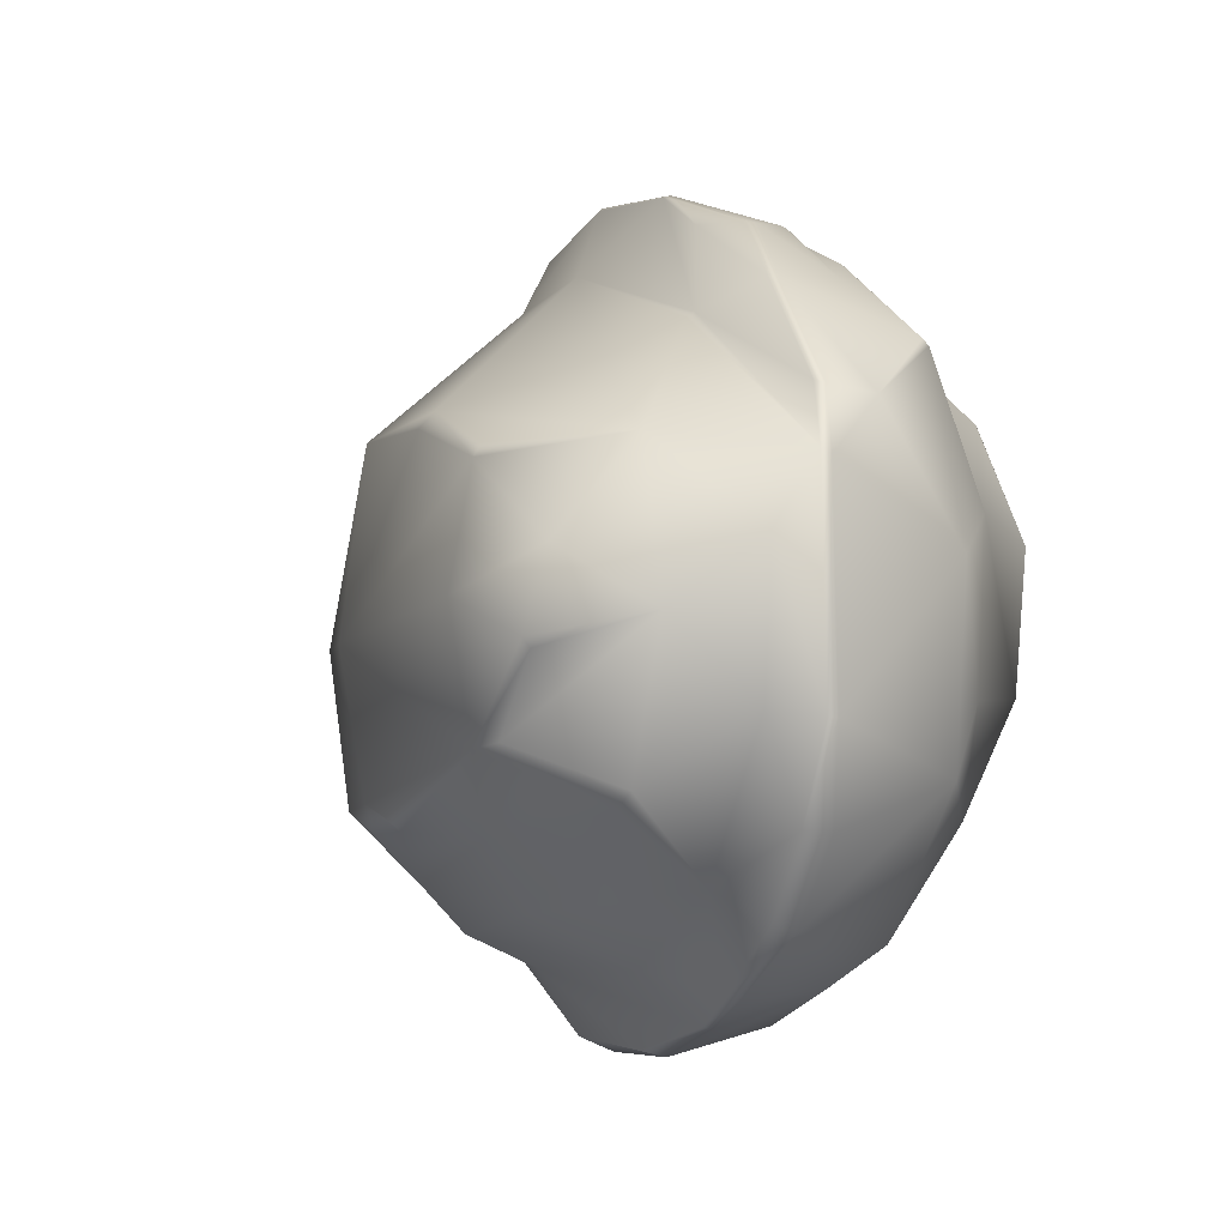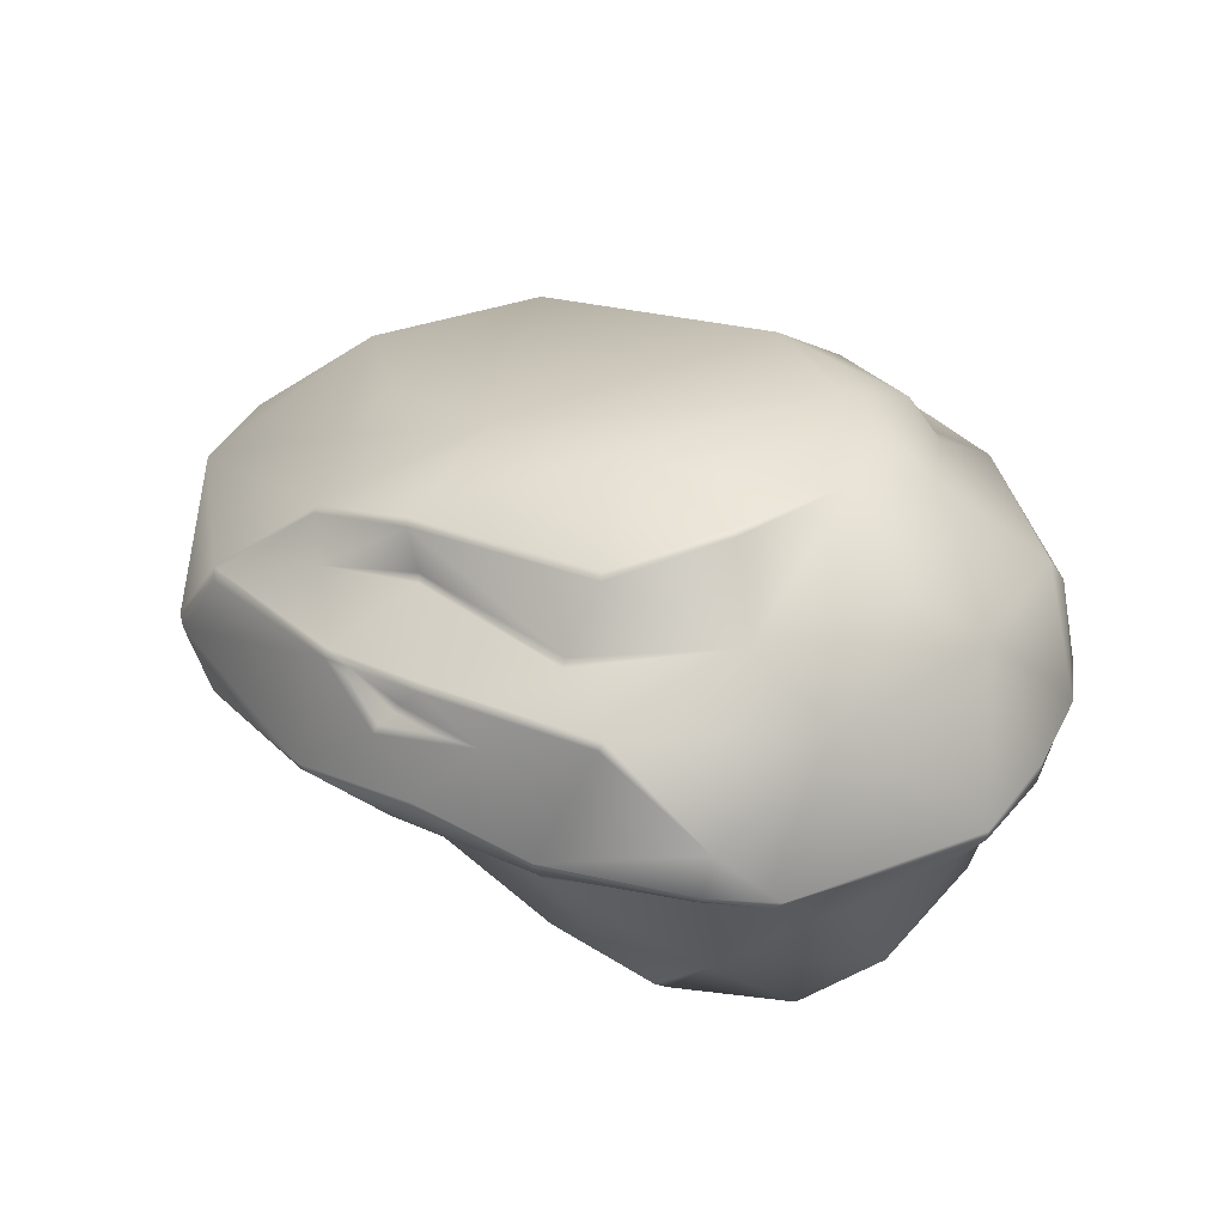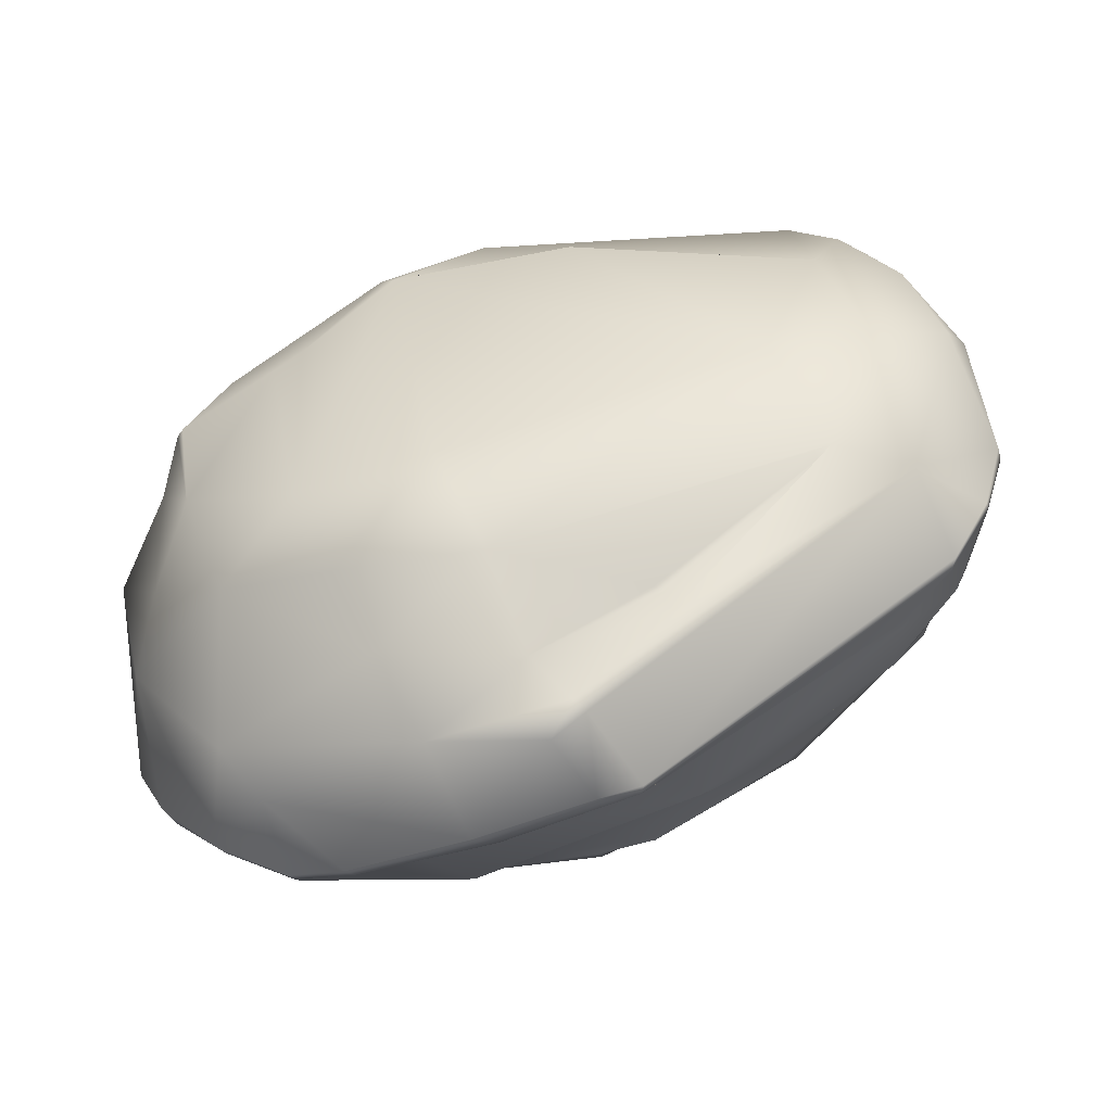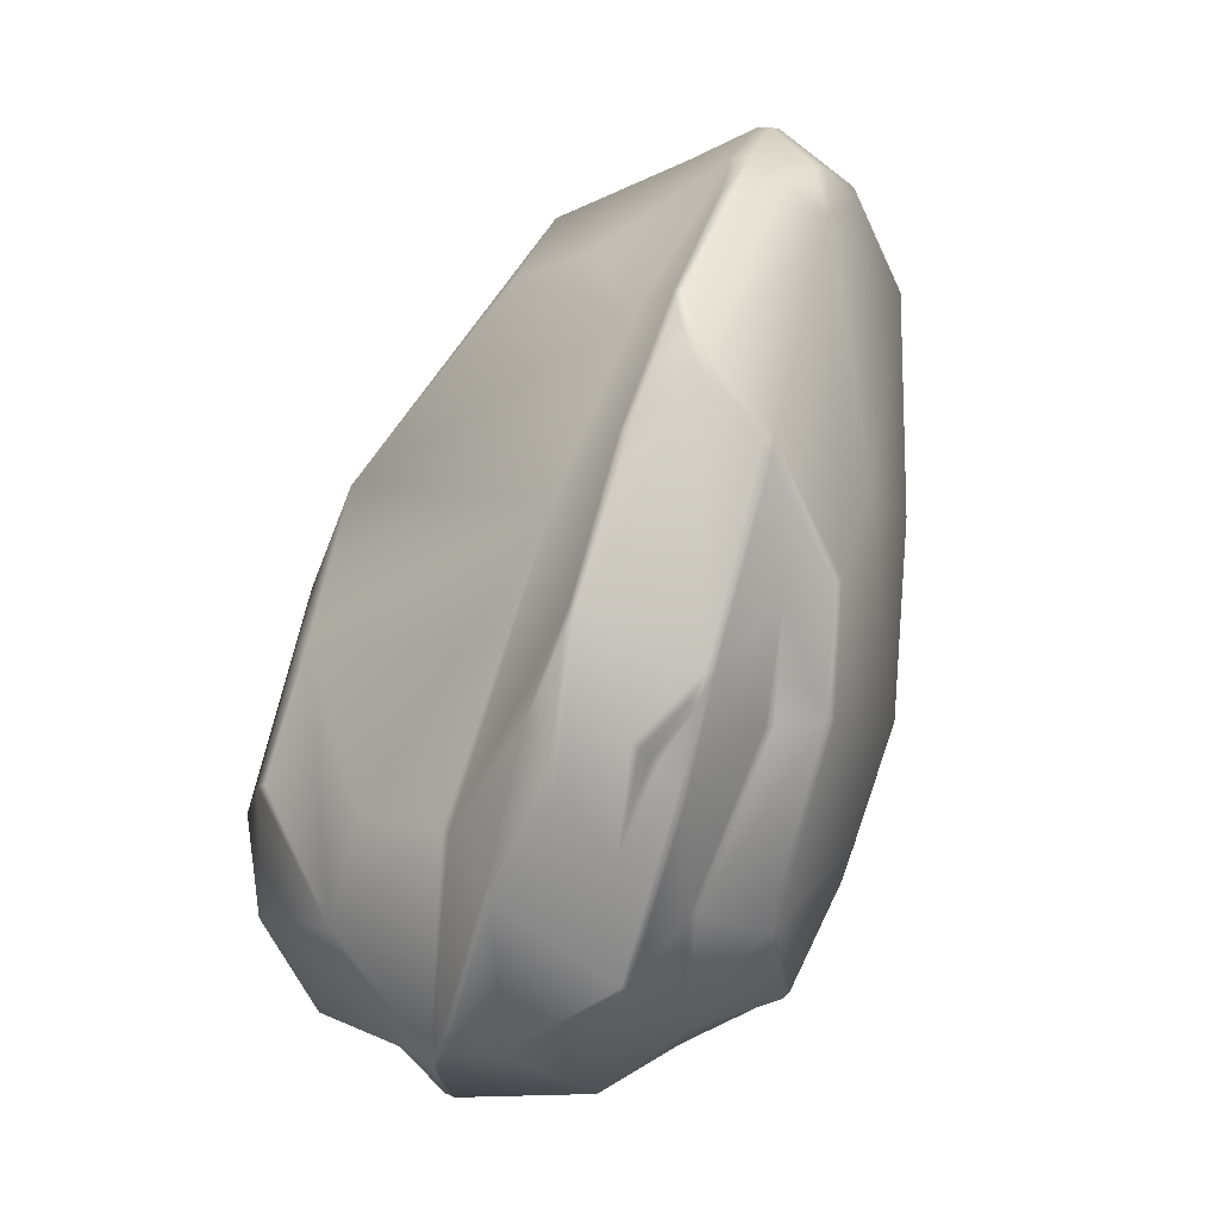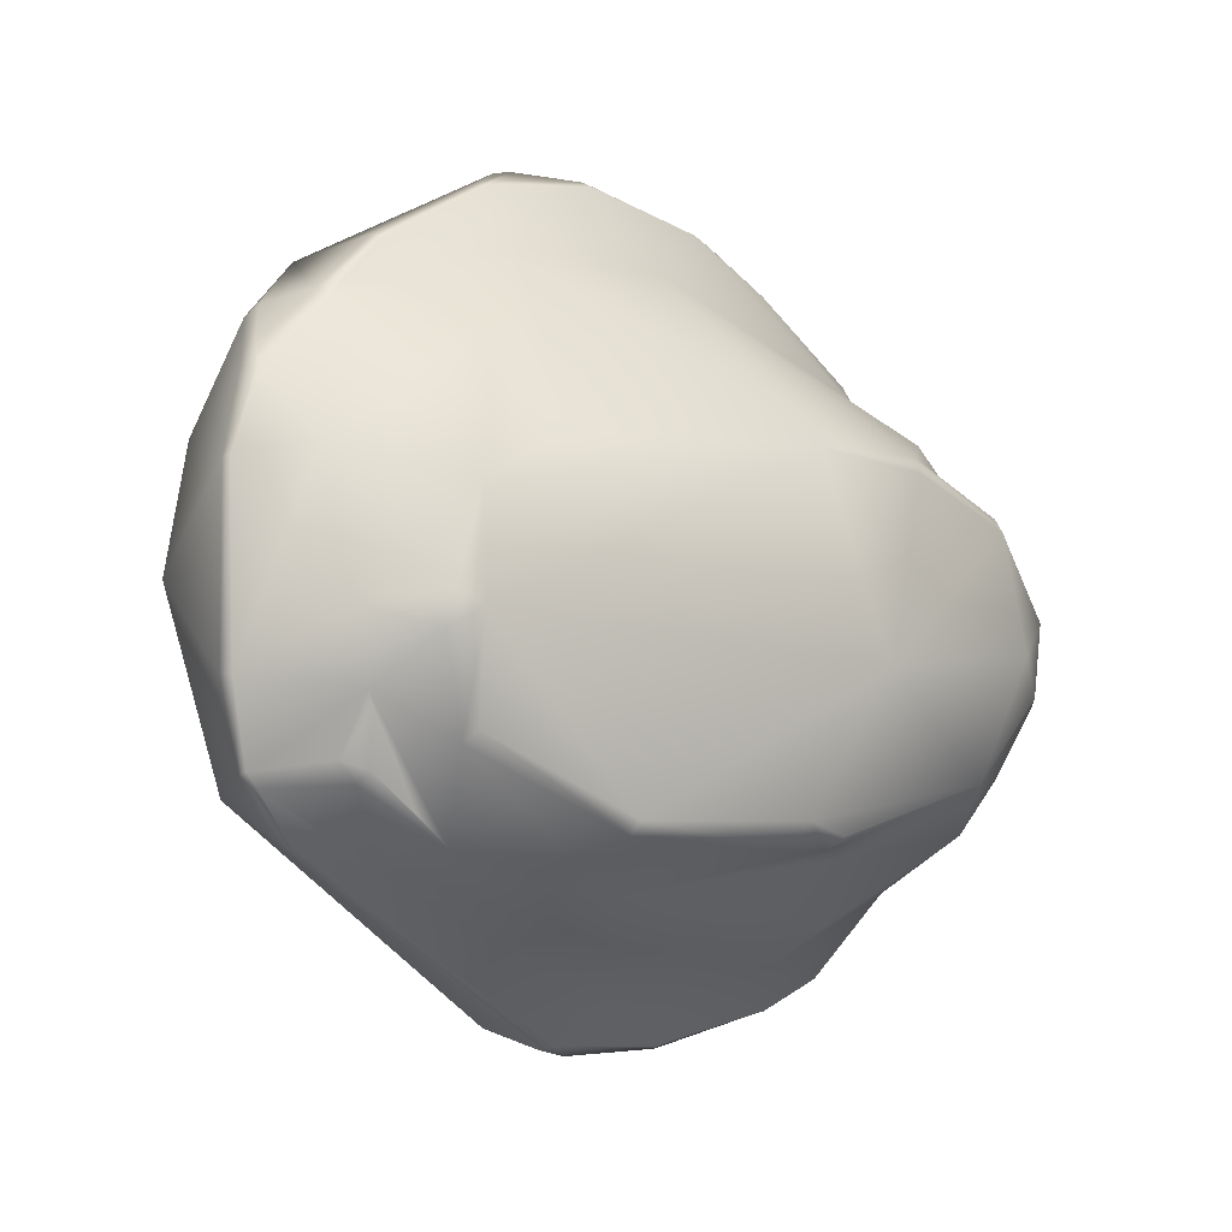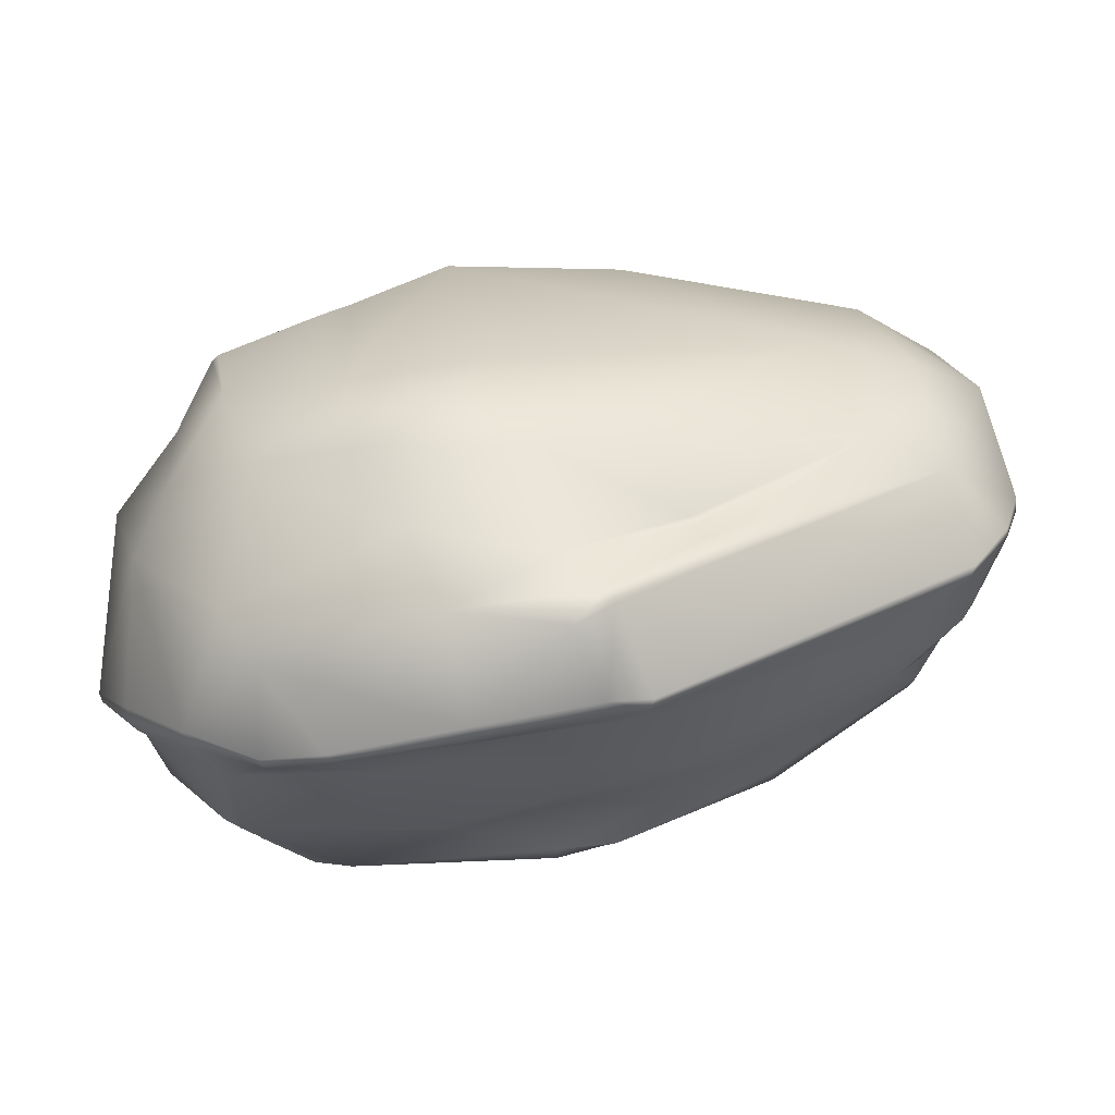
<metadata>
{"format":"obj","ext":"obj","renderer":"f3d","projection":"perspective","resolution":1024,"background":"white","views":[{"elev":-8.0,"azim":67.7,"up":"+Z"},{"elev":33.1,"azim":63.8,"up":"+Y"},{"elev":-52.4,"azim":-157.6,"up":"+Z"},{"elev":73.2,"azim":108.4,"up":"+Z"},{"elev":-2.0,"azim":-46.2,"up":"+Z"},{"elev":-67.7,"azim":-169.1,"up":"+Z"}]}
</metadata>
<code>
g valley_rockLip01
v 2.261 -3.38 2.056
v 3.737 -3.392 1.442
v 3.752 -3.488 1.286
v 4.988 -2.192 1.43
v 2.157 -3.53 1.872
v 0.4242 -3.551 2.042
v 1.052 -4.025 -0.2731
v 0.5767 -1.138 4.121
v -3.664 -2.73 0.2694
v -1.592 -0.9823 4.207
v -2.419 -2.647 2.09
v -3.524 -2.545 1.497
v 3.923 -2.148 2.38
v -2.519 -1.725 3.282
v 3.876 -1.236 2.886
v 5.924 -0.7498 1.203
v 3.9 -1.151 2.942
v 4.954 -3.152 0.285
v 5.646 -2.266 -0.4091
v 3.823 -3.768 -0.1263
v 4.634 -3.294 -0.5956
v 3.466 -3.377 -1.578
v 4.675 -3.218 -0.7114
v 5.806 -1.208 0.3927
v 3.907 -3.253 -1.542
v 5.601 -1.204 -1.288
v 4.739 -2.211 -2.042
v 4.343 -1.229 -2.951
v 4.523 -2.28 -2.224
v 5.952 -0.7192 -1.392
v 5.357 -0.7065 -2.417
v 0.3314 -3.494 -1.907
v -1.78 -3.026 -1.855
v 2.111 -2.264 -3.138
v 1.889 -2.692 -2.38
v -1.429 -2.279 -2.676
v 0.8827 -3.27 -2.231
v 0.9324 -3.454 -2.093
v 0.177 -3.323 -2.22
v -1.756 -2.854 -2.021
v -3.597 -2.564 -0.9335
v -3.677 -2.413 -1.076
v -3.35 -1.858 -2.112
v -4.382 -1.826 -0.543
v -3.979 -2.509 0.05511
v -0.9108 -1.898 -3.263
v -3.892 -2.554 0.4419
v -4.595 -1.853 0.2852
v -4.49 -1.272 1.943
v 2.364 -1.145 -3.718
v -5.221 -0.771 -0.3792
v -3.897 -0.6821 3.47
v -0.8153 -1.053 -3.646
v -3.67 -1.191 -2.3
v 3.675 -0.7392 -3.961
v 2.85 -0.6543 -4.289
v 4.578 -0.6472 -3.273
v 4.608 -0.3971 -3.371
v 5.41 -0.3945 -2.435
v 5.964 -0.6085 -1.389
v 3.698 -0.5929 -4.023
v 5.011 1.173 -1.859
v 5.992 -0.6616 1.117
v 5.608 0.994 0.3174
v 2.918 -0.5368 -4.311
v 3.497 0.4552 -3.912
v 1.057 -0.5797 -4.55
v 1.277 -0.3564 -4.621
v 3.824 1.002 -3.458
v -0.6264 -0.6152 -4.414
v 1.309 0.8809 -4.29
v -3.706 -1.078 -2.352
v 3.36 2.159 -2.152
v 4.627 1.655 -1.001
v 4.758 1.7 0.9131
v 1.666 1.517 -3.313
v 3.716 2.627 -0.8554
v -4.836 -0.6903 -1.52
v -4.408 -0.74 -2.133
v -4.303 -1.563 -1.478
v -0.7114 -0.4733 -4.46
v -4.492 -0.6357 -2.083
v -4.404 0.4333 -1.667
v -4.973 -0.5561 -1.399
v -0.4959 0.6434 -4.325
v -0.2118 -0.3567 -4.583
v -0.02845 0.5325 -4.471
v -0.3811 0.7851 -4.221
v 0.02416 1.037 -3.594
v 0.1211 2.018 -2.832
v -4.967 -0.6692 -1.351
v -1.564 0.7502 -3.232
v 1.841 2.31 -2.726
v 2.198 2.765 -1.661
v 0.4742 2.728 -1.748
v 1.129 2.816 2.181
v -3.225 1.825 -0.4465
v -4.472 -1.489 -1.233
v -4.234 -1.679 -1.333
v -3.724 -1.814 -1.786
v -4.322 -1.822 -0.7515
v -5.241 -0.5968 -0.3916
v -5.118 -0.5986 1.78
v -4.75 -0.5838 2.694
v -5.142 -0.4964 1.762
v -5.094 0.5206 0.5817
v -4.803 -0.3533 2.71
v -4.666 -0.4189 2.949
v -4.709 0.5985 2.039
v -3.834 1.455 1.611
v -4.331 1.088 0.209
v -3.613 0.9684 -1.473
v -3.94 -0.4722 3.565
v -4.16 0.1571 3.449
v -4.21 0.3337 3.323
v -3.373 0.5624 4.017
v -4.029 0.737 3.086
v -3.709 -0.6265 3.669
v -3.083 -0.5806 4.197
v -3.168 -0.4495 4.223
v -1.673 -0.6116 4.906
v -0.01499 -0.629 5.106
v 1.737 -0.5642 4.8
v -1.678 -0.5209 4.953
v -1.507 -0.5327 5.002
v -0.9634 0.009246 5.229
v -0.0986 -0.5466 5.173
v 1.746 -0.4777 4.835
v -0.768 -0.05725 5.264
v 1.864 0.8823 4.484
v -0.354 0.7358 4.969
v -0.5403 0.8057 4.903
v -0.3001 0.8478 4.883
v 0.3859 1.86 3.956
v 0.4641 1.806 4.011
v -0.968 1.855 3.103
v -0.9962 2.286 2.435
v 0.8635 1.381 4.094
v 1.687 2.134 3.409
v 1.645 2.217 3.359
v 1.853 0.9698 4.423
v 2.303 2.815 1.253
v 2.681 2.81 1.045
v 3.616 2.289 2.038
v 3.972 2.635 0.7419
v 4.062 2.581 0.7245
v 3.69 2.217 2.078
v 3.812 1.491 2.552
v 1.887 1.662 3.36
v 3.865 1.413 2.609
v 1.937 1.572 3.401
v 4.785 1.067 2.593
v 2.994 1.066 3.837
v 5.707 -0.001809 1.819
v 4.797 0.9831 2.662
v 3.024 0.9754 3.88
v 3.747 0.5915 3.502
v 5.672 -0.562 1.891
v 4.472 -0.4809 3.258
v 5.591 -0.6523 1.924
v 2.165 0.9051 4.32
v 4.44 -0.5805 3.244
v 3.315 -0.1728 4.14
v 2.836 -0.6624 4.191
v 3.282 -0.2803 4.153
v 2.061 -0.5262 4.687
v 2.755 0.4105 4.312
v 2.176 0.8103 4.364
v 2.762 0.5058 4.25
v 2.762 0.6216 4.068
v 3.286 0.5812 3.812
v 2.77 0.712 4.013
v -3.399 1.02 -1.572
v -1.403 0.8925 -2.893
v -3.432 0.9471 -1.642
v -1.482 0.8257 -2.96
g valley_rockLip01_0
f 3 2 1
f 4 1 2
f 3 4 2
f 5 3 1
f 1 6 5
f 3 5 7
f 6 7 5
f 1 8 6
f 6 9 7
f 6 8 10
f 11 6 10
f 12 6 11
f 6 12 9
f 4 13 1
f 8 1 13
f 14 11 10
f 11 14 12
f 4 15 13
f 8 13 15
f 15 4 16
f 17 8 15
f 17 15 16
f 18 4 3
f 4 18 19
f 20 18 3
f 3 7 20
f 20 21 18
f 19 18 21
f 22 21 20
f 7 22 20
f 23 21 22
f 23 19 21
f 4 24 16
f 19 24 4
f 25 23 22
f 19 23 25
f 24 19 26
f 27 19 25
f 19 27 26
f 28 26 27
f 29 27 25
f 22 29 25
f 29 28 27
f 26 30 24
f 16 24 30
f 28 31 26
f 30 26 31
f 22 7 32
f 32 7 33
f 7 9 33
f 34 28 29
f 29 22 35
f 29 35 34
f 36 34 35
f 37 35 22
f 35 37 36
f 38 22 32
f 38 37 22
f 37 38 32
f 39 37 32
f 39 32 33
f 37 39 36
f 40 39 33
f 40 36 39
f 40 33 41
f 41 33 9
f 42 40 41
f 42 36 40
f 41 9 42
f 36 42 43
f 44 43 42
f 42 45 44
f 9 45 42
f 34 36 46
f 46 36 43
f 45 9 47
f 9 12 47
f 47 48 45
f 12 48 47
f 48 44 45
f 12 49 48
f 49 12 14
f 46 50 34
f 28 34 50
f 48 51 44
f 48 49 51
f 52 49 14
f 10 52 14
f 53 50 46
f 54 53 46
f 43 54 46
f 55 28 50
f 56 50 53
f 50 56 55
f 28 55 57
f 31 28 57
f 58 57 55
f 59 31 57
f 58 59 57
f 59 60 31
f 60 30 31
f 55 56 61
f 61 58 55
f 58 62 59
f 62 60 59
f 30 60 63
f 16 30 63
f 62 64 60
f 64 63 60
f 56 65 61
f 61 66 58
f 65 66 61
f 65 56 67
f 53 67 56
f 68 65 67
f 65 68 66
f 69 58 66
f 58 69 62
f 67 53 70
f 68 67 70
f 69 66 71
f 66 68 71
f 70 53 72
f 72 53 54
f 69 73 62
f 62 74 64
f 74 62 73
f 75 64 74
f 71 76 69
f 73 69 76
f 73 77 74
f 74 77 75
f 72 54 78
f 70 72 79
f 79 72 78
f 78 54 80
f 80 54 43
f 81 70 79
f 82 79 78
f 82 81 79
f 82 83 81
f 82 84 83
f 84 82 78
f 85 81 83
f 70 81 86
f 86 81 85
f 86 68 70
f 87 68 86
f 87 86 85
f 71 68 87
f 88 87 85
f 88 71 87
f 85 83 88
f 71 88 89
f 76 71 89
f 90 76 89
f 78 91 84
f 78 80 91
f 83 92 88
f 92 89 88
f 76 90 93
f 73 76 93
f 94 73 93
f 73 94 77
f 93 90 95
f 94 93 95
f 96 94 95
f 95 90 97
f 95 97 96
f 80 98 91
f 98 80 99
f 80 43 99
f 43 100 99
f 100 43 44
f 98 44 91
f 99 101 98
f 100 101 99
f 101 44 98
f 101 100 44
f 91 44 51
f 84 91 51
f 102 84 51
f 84 102 83
f 51 103 102
f 51 49 103
f 103 49 104
f 52 104 49
f 103 105 102
f 103 104 105
f 102 106 83
f 102 105 106
f 104 107 105
f 104 52 108
f 104 108 107
f 109 106 105
f 107 109 105
f 109 110 106
f 106 111 83
f 111 106 110
f 112 83 111
f 92 83 112
f 111 110 97
f 97 112 111
f 52 113 108
f 107 108 114
f 114 108 113
f 107 115 109
f 115 107 114
f 114 116 115
f 114 113 116
f 116 117 115
f 115 117 109
f 110 109 117
f 110 117 116
f 118 113 52
f 52 10 118
f 113 118 119
f 10 119 118
f 120 113 119
f 116 113 120
f 119 10 121
f 119 121 120
f 10 122 121
f 10 8 122
f 122 8 123
f 17 123 8
f 121 124 120
f 121 122 125
f 124 121 125
f 124 126 120
f 116 120 126
f 122 127 125
f 127 122 123
f 128 127 123
f 124 125 129
f 125 127 129
f 126 124 129
f 128 129 127
f 129 128 130
f 126 129 131
f 131 129 130
f 132 126 131
f 116 126 132
f 131 130 133
f 132 131 133
f 116 132 134
f 133 135 132
f 135 134 132
f 134 136 116
f 116 136 110
f 136 137 110
f 137 97 110
f 137 136 96
f 96 97 137
f 136 134 96
f 138 135 133
f 135 139 134
f 135 138 139
f 134 140 96
f 139 140 134
f 130 141 133
f 133 141 138
f 96 140 142
f 94 96 142
f 143 94 142
f 77 94 143
f 144 142 140
f 142 144 143
f 145 77 143
f 145 143 144
f 145 146 77
f 146 145 144
f 146 75 77
f 147 144 140
f 147 146 144
f 139 147 140
f 147 75 146
f 148 147 139
f 148 75 147
f 149 139 138
f 149 148 139
f 150 75 148
f 148 149 150
f 149 138 151
f 149 151 150
f 138 141 151
f 150 152 75
f 75 152 64
f 150 151 153
f 153 151 141
f 152 150 153
f 154 64 152
f 154 63 64
f 152 153 155
f 152 155 154
f 156 153 141
f 153 156 155
f 157 155 156
f 154 158 63
f 63 158 16
f 154 155 159
f 159 158 154
f 155 157 159
f 158 160 16
f 158 159 160
f 16 160 17
f 161 156 141
f 161 141 130
f 159 162 160
f 162 17 160
f 159 157 163
f 162 159 163
f 162 164 17
f 123 17 164
f 165 164 162
f 165 162 163
f 123 164 166
f 166 164 165
f 128 123 166
f 166 165 128
f 165 163 128
f 163 167 128
f 130 128 167
f 167 163 157
f 130 167 168
f 168 161 130
f 167 169 168
f 167 157 169
f 168 170 161
f 170 168 169
f 157 171 169
f 171 170 169
f 170 172 161
f 170 171 172
f 171 157 172
f 161 172 156
f 157 156 172
f 112 97 90
f 173 112 90
f 173 90 174
f 174 90 89
f 112 173 175
f 173 174 175
f 175 92 112
f 174 89 176
f 89 92 176
f 174 176 175
f 176 92 175

</code>
